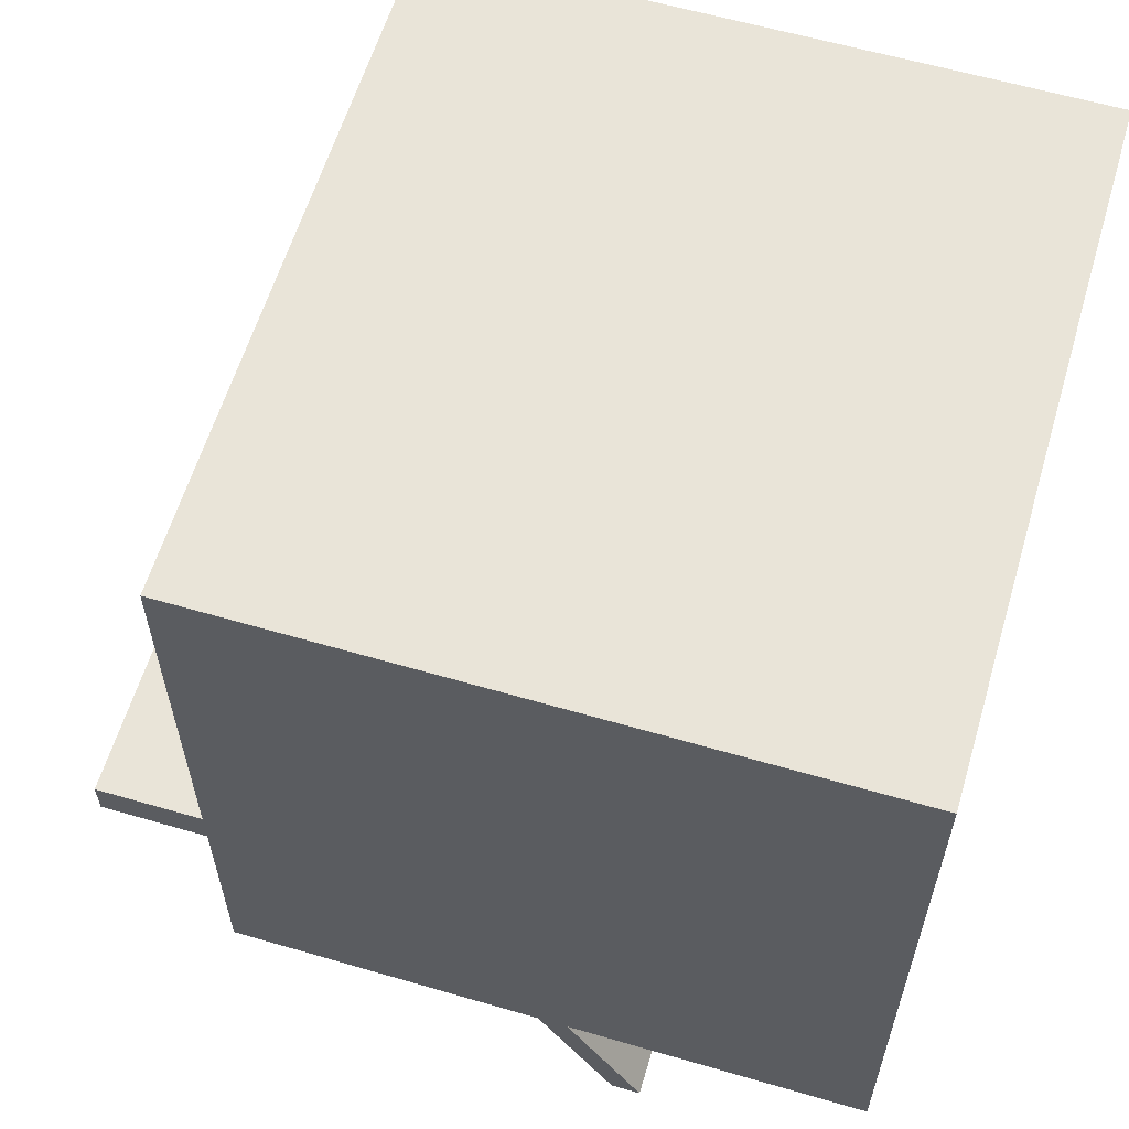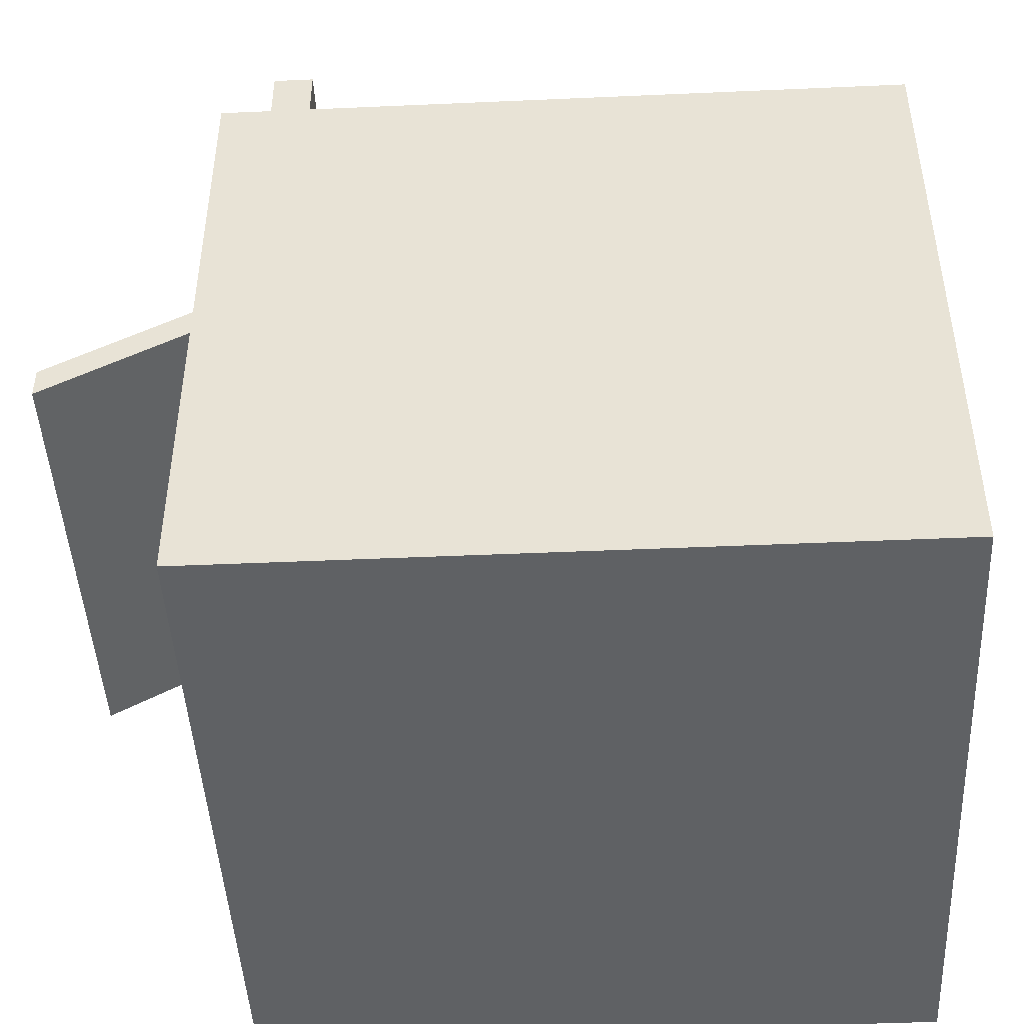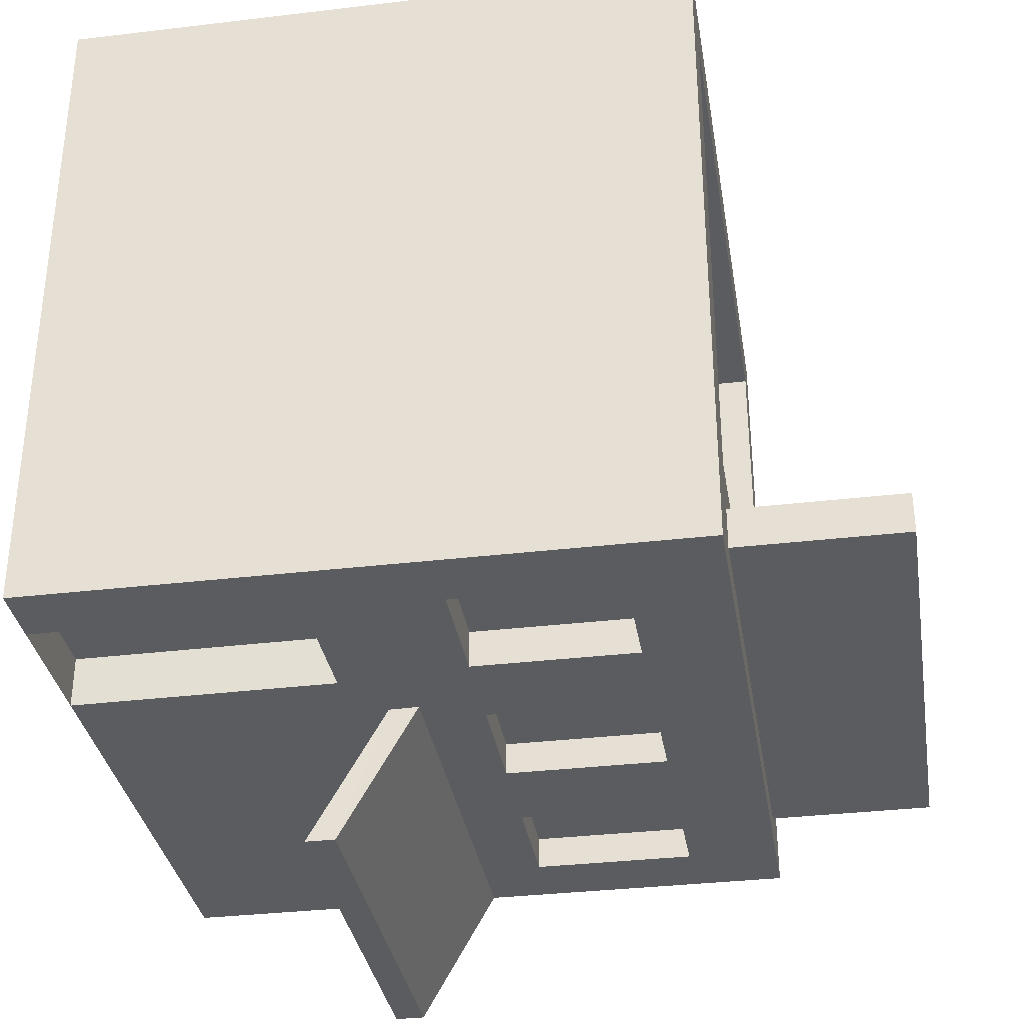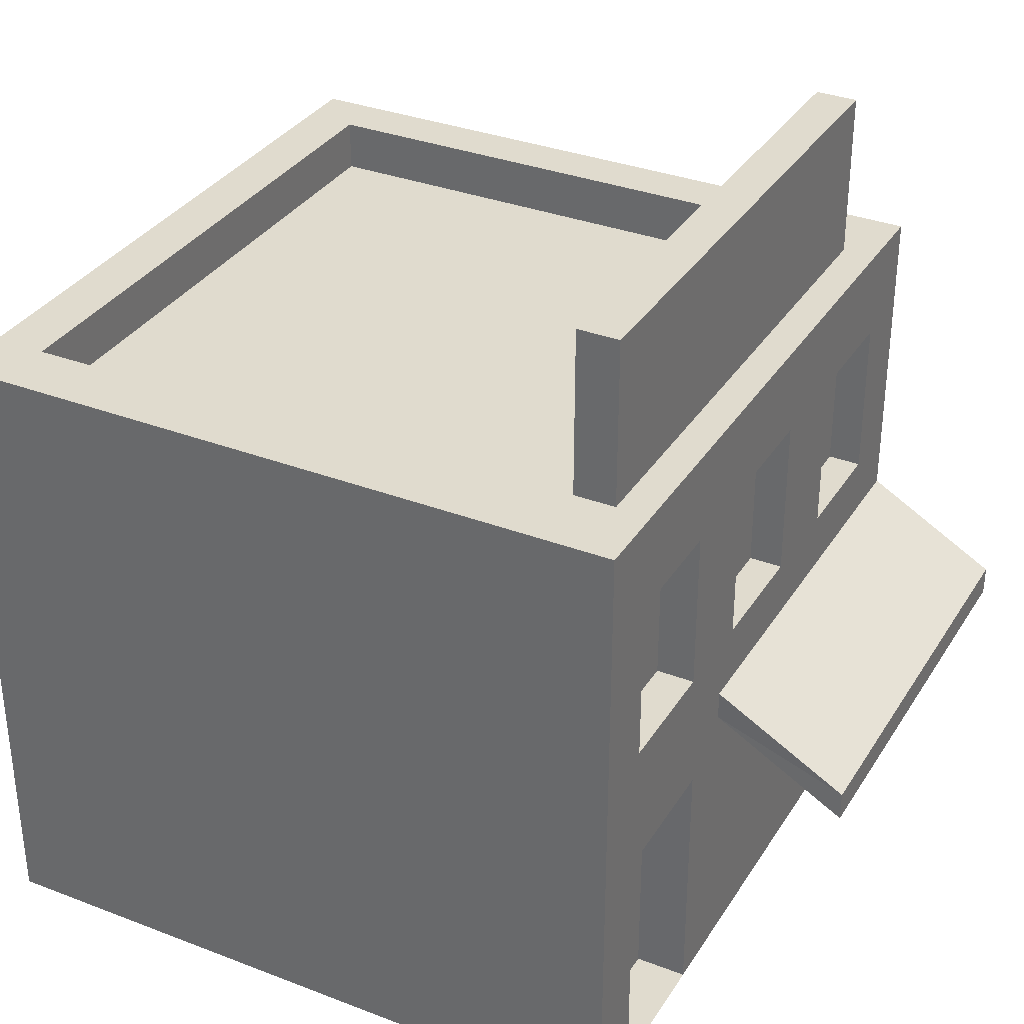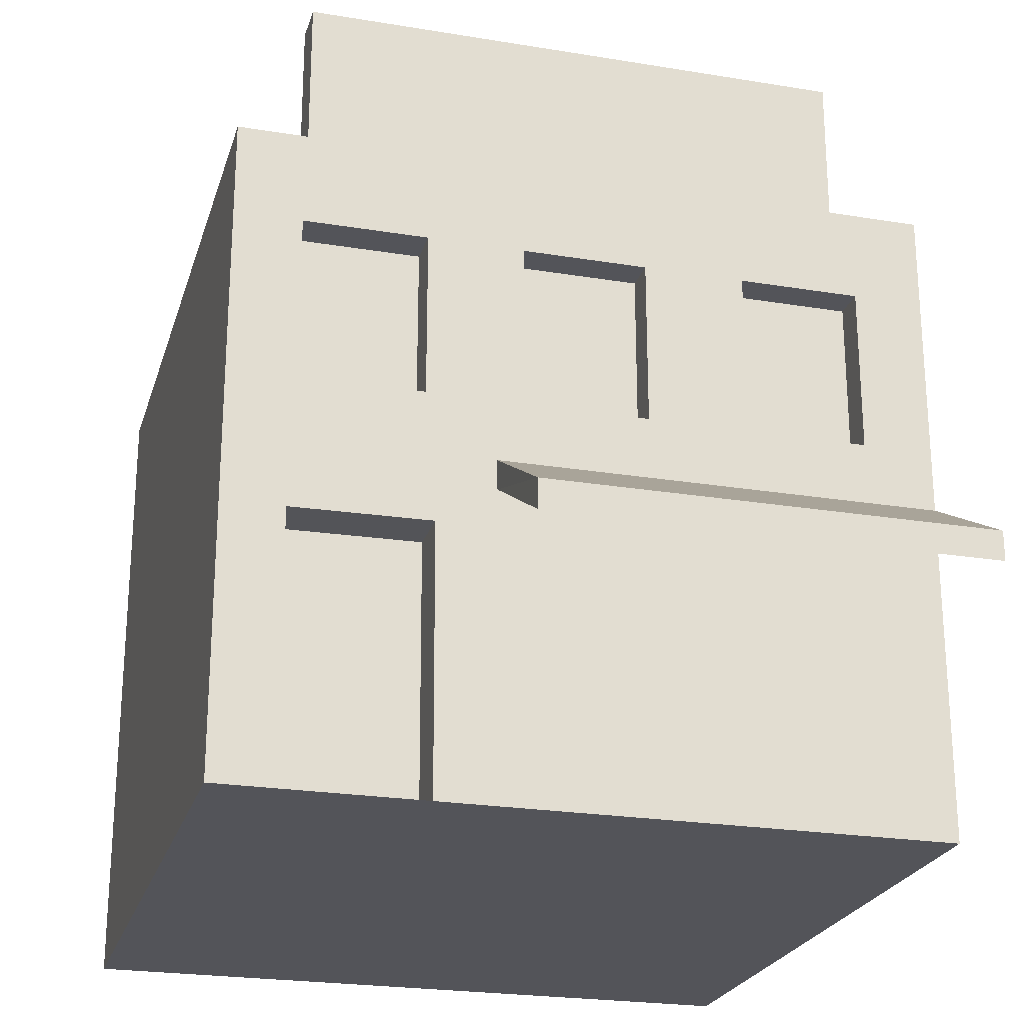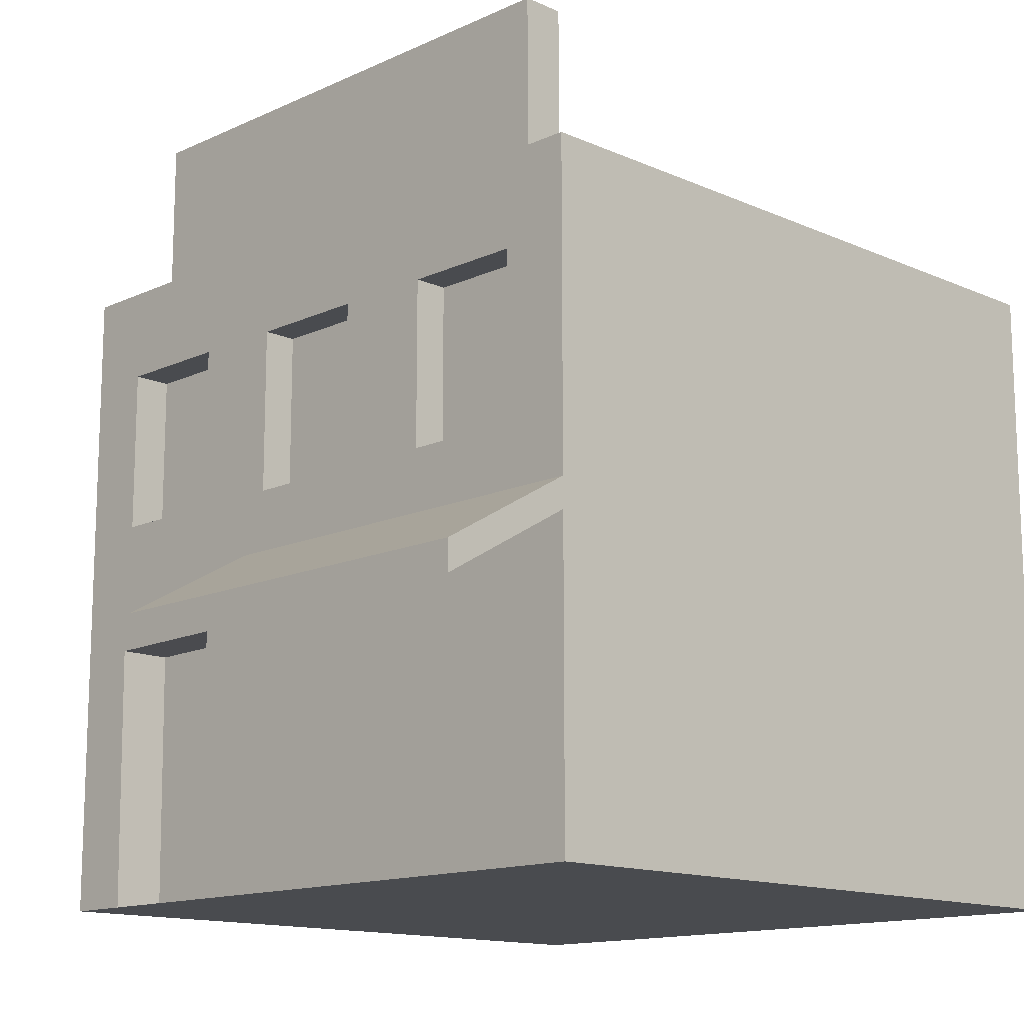
<metadata>
{"format":"obj","ext":"obj","renderer":"f3d","projection":"perspective","resolution":1024,"background":"white","views":[{"elev":60.4,"azim":-73.4,"up":"+Z"},{"elev":-45.9,"azim":-87.1,"up":"+Y"},{"elev":-33.8,"azim":99.2,"up":"+Z"},{"elev":33.6,"azim":117.6,"up":"+Y"},{"elev":-23.7,"azim":164.6,"up":"+Y"},{"elev":-13.8,"azim":-134.5,"up":"+Y"}]}
</metadata>
<code>
o Cube.006
v 1.852 -0.01841 -2.011
v 1.852 3.725 -2.011
v 1.852 -0.01841 1.989
v 1.852 3.725 1.989
v -2.148 -0.01841 -2.011
v -2.148 3.725 -2.011
v -2.148 -0.01841 1.989
v -2.148 3.725 1.989
v 1.492 3.725 1.683
v -1.851 3.725 1.683
v -1.851 3.725 -1.311
v 1.468 3.725 -1.311
v 1.492 3.427 1.683
v -1.851 3.427 1.683
v -1.851 3.427 -1.311
v 1.468 3.427 -1.311
v -2.148 1.895 -2.011
v 1.852 1.895 -2.011
v -2.148 1.723 -2.011
v 1.852 1.723 -2.011
v 1.479 -0.01841 -2.011
v 0.7034 -0.01841 -2.011
v -2.148 1.45 -2.793
v -2.148 1.278 -2.793
v 1.425 3.688 -1.814
v 1.425 4.689 -1.814
v 1.425 3.688 -1.574
v 1.425 4.689 -1.574
v -1.704 3.688 -1.814
v -1.704 4.689 -1.814
v -1.704 3.688 -1.574
v -1.704 4.689 -1.574
v 1.852 2.248 -2.011
v 1.852 3.192 -2.011
v -2.148 3.192 -2.011
v -2.148 2.248 -2.011
v 0.2283 2.248 -2.011
v 0.2283 3.192 -2.011
v -0.481 2.248 -2.011
v -0.481 3.192 -2.011
v -1.058 2.248 -2.011
v -1.058 3.192 -2.011
v 0.772 3.192 -2.011
v 0.772 2.248 -2.011
v 1.472 2.248 -2.011
v 1.472 3.192 -2.011
v -1.747 2.248 -2.011
v -1.747 3.192 -2.011
v 1.472 3.192 -1.792
v 0.772 3.192 -1.792
v 1.472 2.248 -1.792
v 0.772 2.248 -1.792
v 0.2283 2.248 -1.818
v 0.2283 3.192 -1.818
v -0.481 2.248 -1.818
v -0.481 3.192 -1.818
v -1.058 3.192 -1.818
v -1.058 2.248 -1.818
v -1.747 2.248 -1.818
v -1.747 3.192 -1.818
v 0.3785 1.45 -2.793
v 0.3785 1.278 -2.793
v 0.3785 1.895 -2.011
v 0.3747 1.723 -2.011
v 1.506 1.723 -2.011
v 0.7115 1.723 -2.011
v 1.503 1.495 -2.011
v 0.7105 1.504 -2.011
v 1.479 -0.01841 -1.712
v 0.7034 -0.01841 -1.712
v 1.503 1.495 -1.712
v 0.7105 1.504 -1.712
f 33 34 3
f 4 7 3
f 8 17 19
f 64 68 22
f 8 11 6
f 9 8 4
f 11 16 12
f 6 12 2
f 12 4 2
f 16 14 13
f 9 14 10
f 12 13 9
f 10 15 11
f 66 63 18
f 63 23 17
f 64 61 63
f 19 23 24
f 68 70 22
f 26 27 25
f 28 31 27
f 32 29 31
f 30 25 29
f 28 30 32
f 37 44 63
f 45 34 33
f 40 42 2
f 38 56 40
f 39 42 40
f 47 58 41
f 44 38 43
f 44 51 45
f 47 35 48
f 51 50 49
f 43 52 44
f 46 50 43
f 45 49 46
f 53 56 54
f 37 54 38
f 40 55 39
f 39 53 37
f 57 59 60
f 42 60 48
f 41 57 42
f 48 59 47
f 64 24 62
f 62 23 61
f 67 20 1
f 67 66 65
f 72 69 70
f 67 72 68
f 67 69 71
f 3 1 20
f 3 20 18
f 2 4 3
f 34 2 3
f 3 18 33
f 4 8 7
f 5 7 8
f 8 6 35
f 8 35 36
f 19 5 8
f 8 36 17
f 22 5 19
f 64 66 68
f 22 19 64
f 8 10 11
f 9 10 8
f 11 15 16
f 6 11 12
f 12 9 4
f 16 15 14
f 9 13 14
f 12 16 13
f 10 14 15
f 18 20 65
f 66 64 63
f 18 65 66
f 63 61 23
f 64 62 61
f 19 17 23
f 68 72 70
f 26 28 27
f 28 32 31
f 32 30 29
f 30 26 25
f 28 26 30
f 63 17 36
f 36 47 41
f 63 36 41
f 33 18 63
f 45 33 63
f 63 41 39
f 63 39 37
f 44 45 63
f 45 46 34
f 2 34 46
f 2 46 43
f 35 6 2
f 48 35 2
f 2 43 38
f 2 38 40
f 42 48 2
f 38 54 56
f 39 41 42
f 47 59 58
f 44 37 38
f 44 52 51
f 47 36 35
f 51 52 50
f 43 50 52
f 46 49 50
f 45 51 49
f 53 55 56
f 37 53 54
f 40 56 55
f 39 55 53
f 57 58 59
f 42 57 60
f 41 58 57
f 48 60 59
f 64 19 24
f 62 24 23
f 1 21 67
f 67 65 20
f 67 68 66
f 72 71 69
f 67 71 72
f 67 21 69
f 3 7 5 1

</code>
